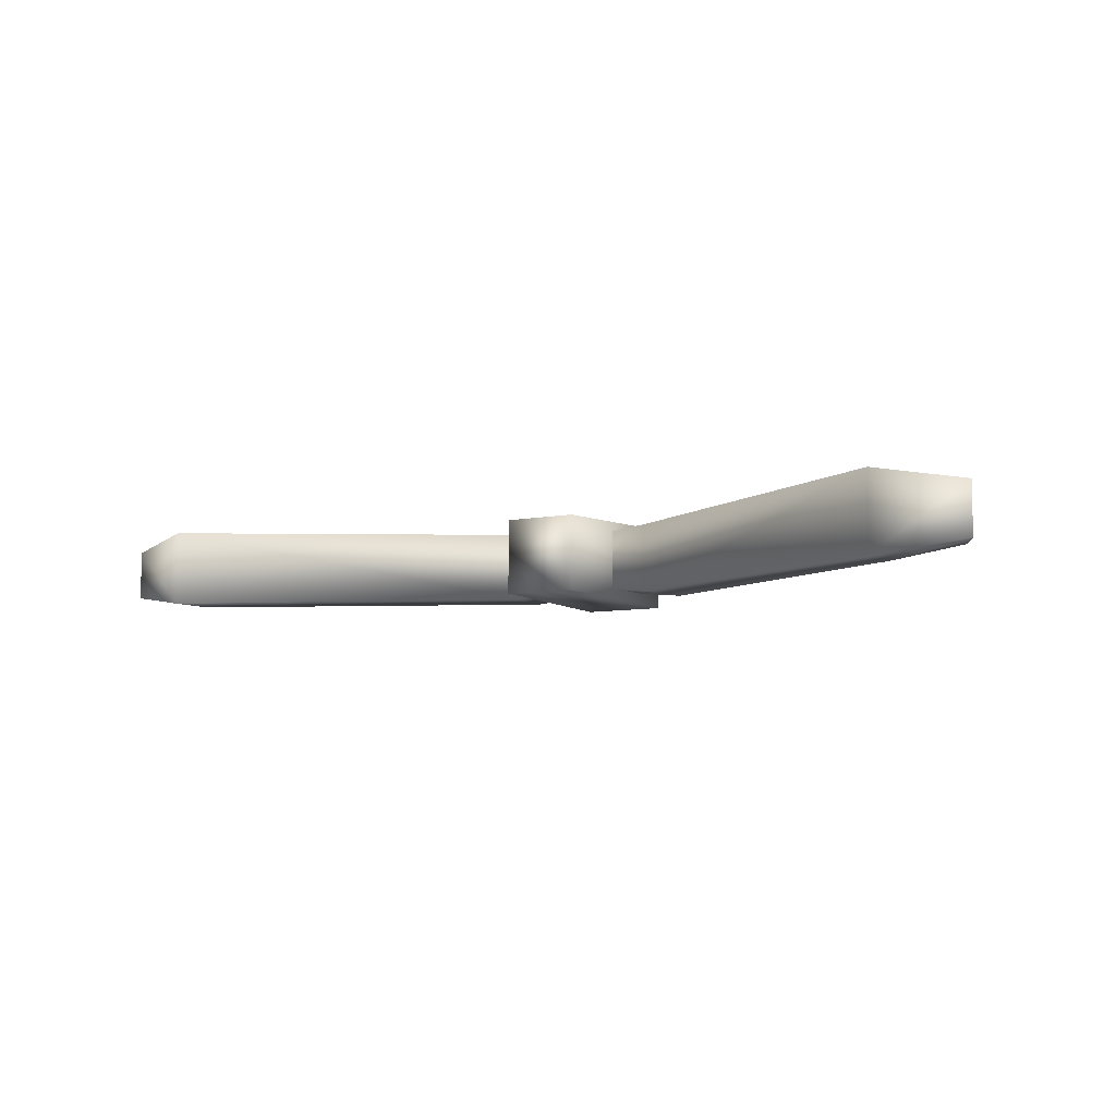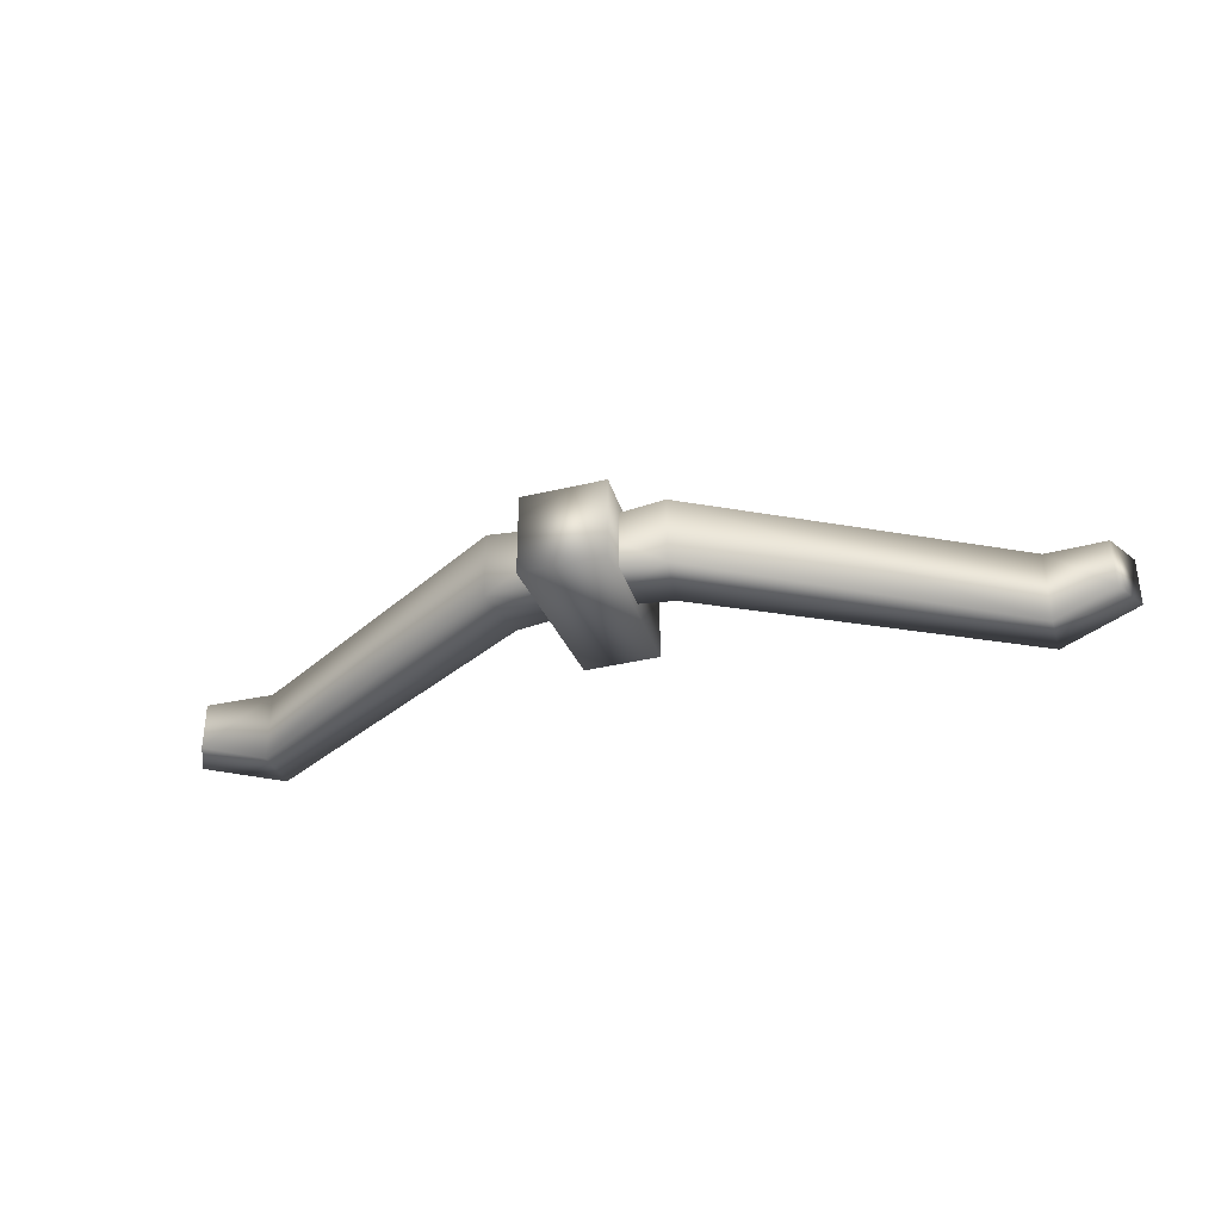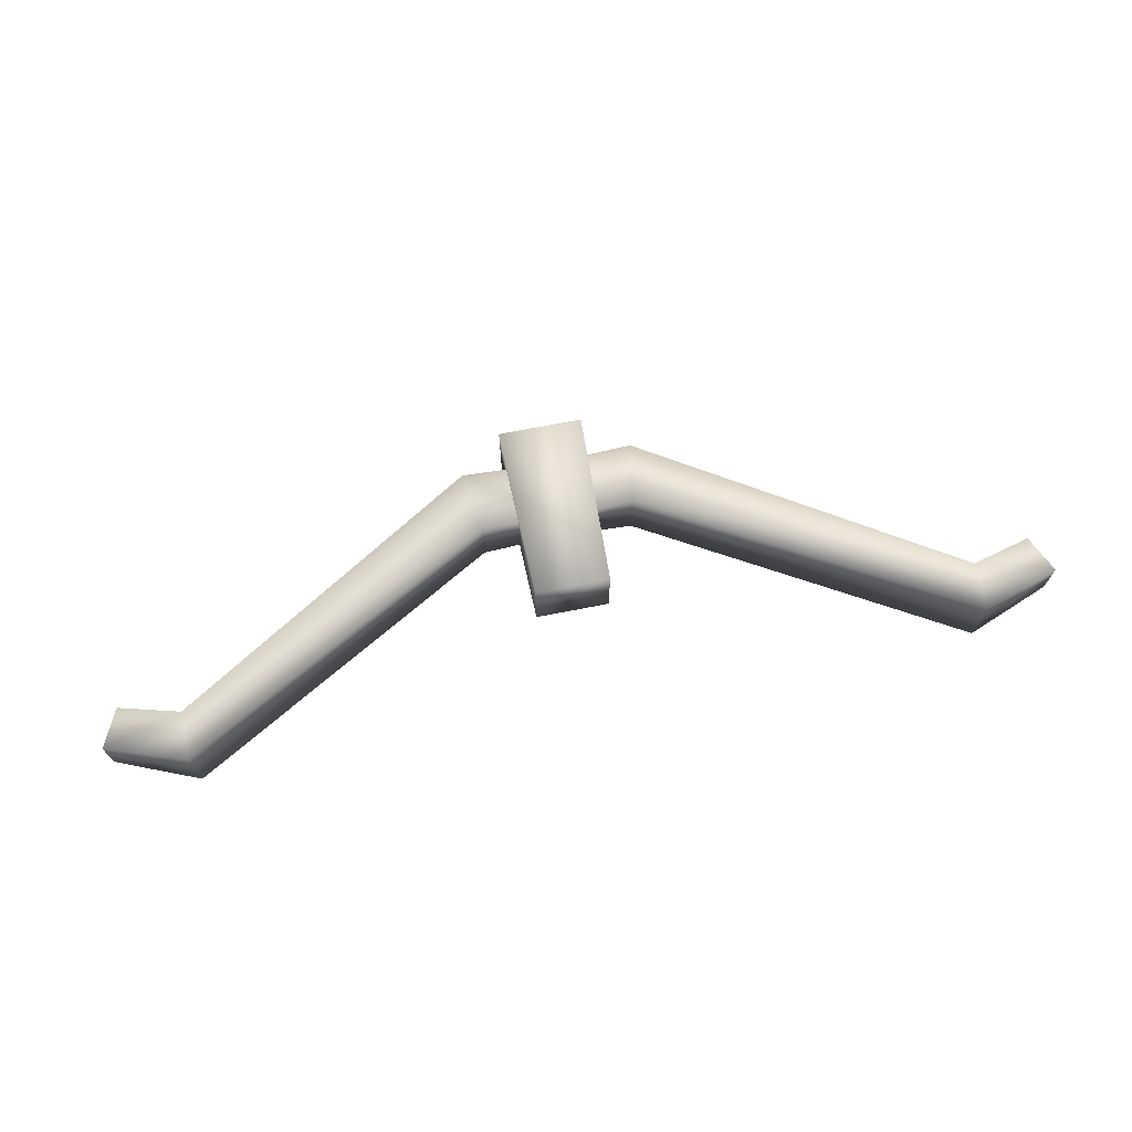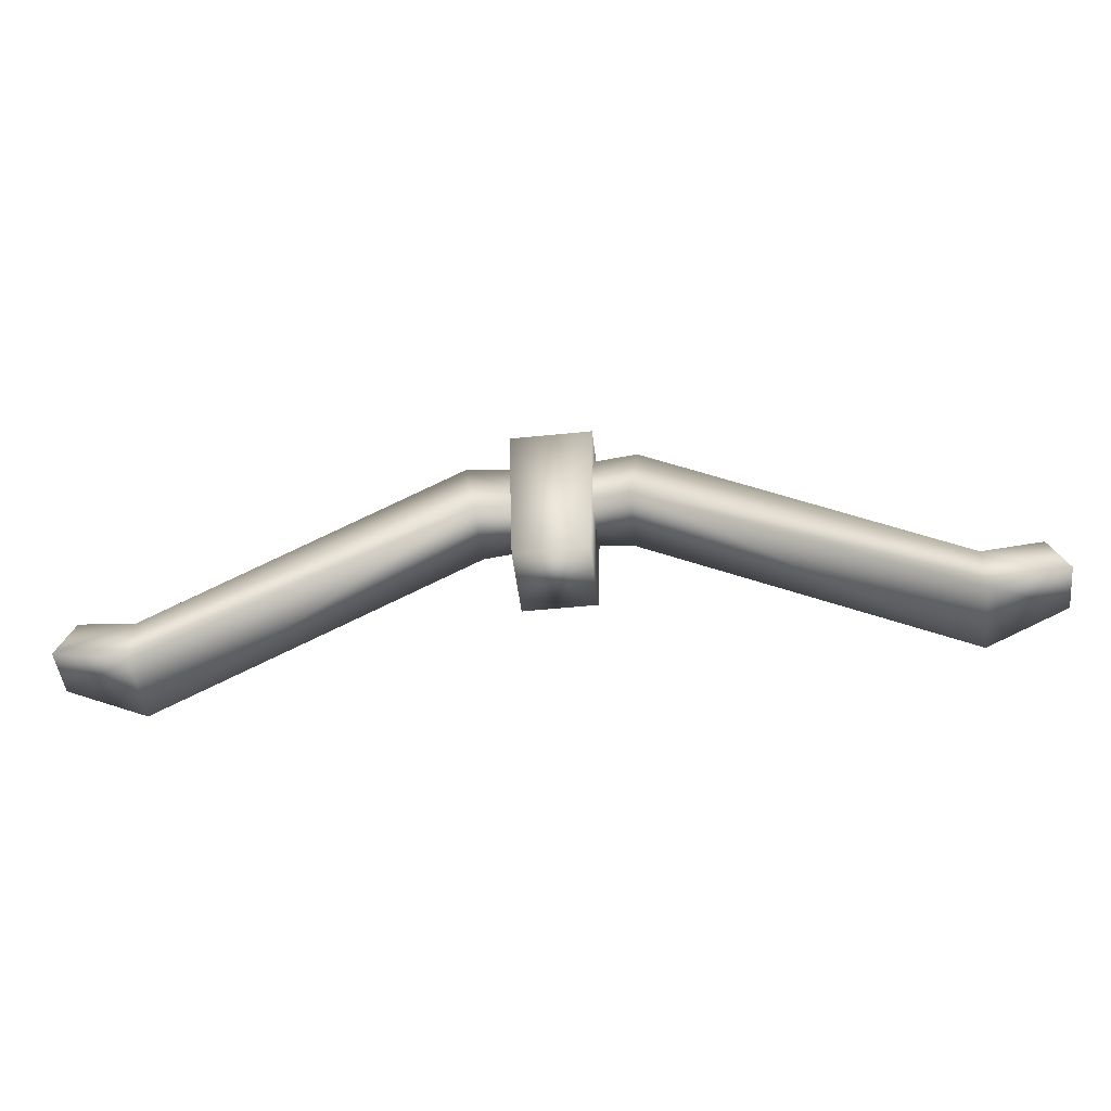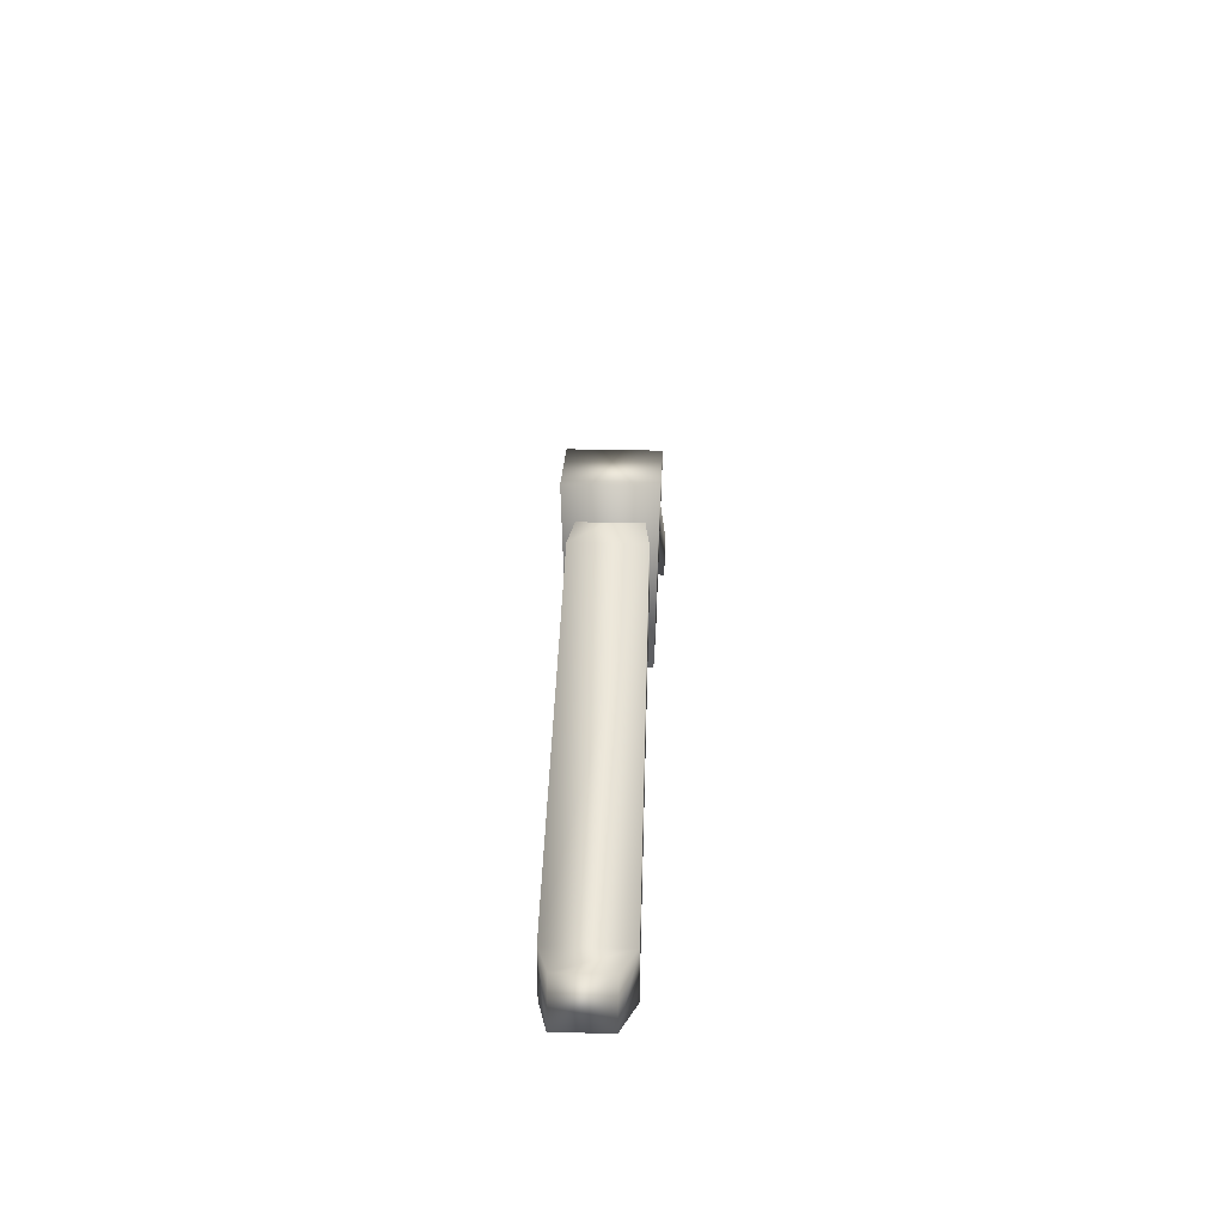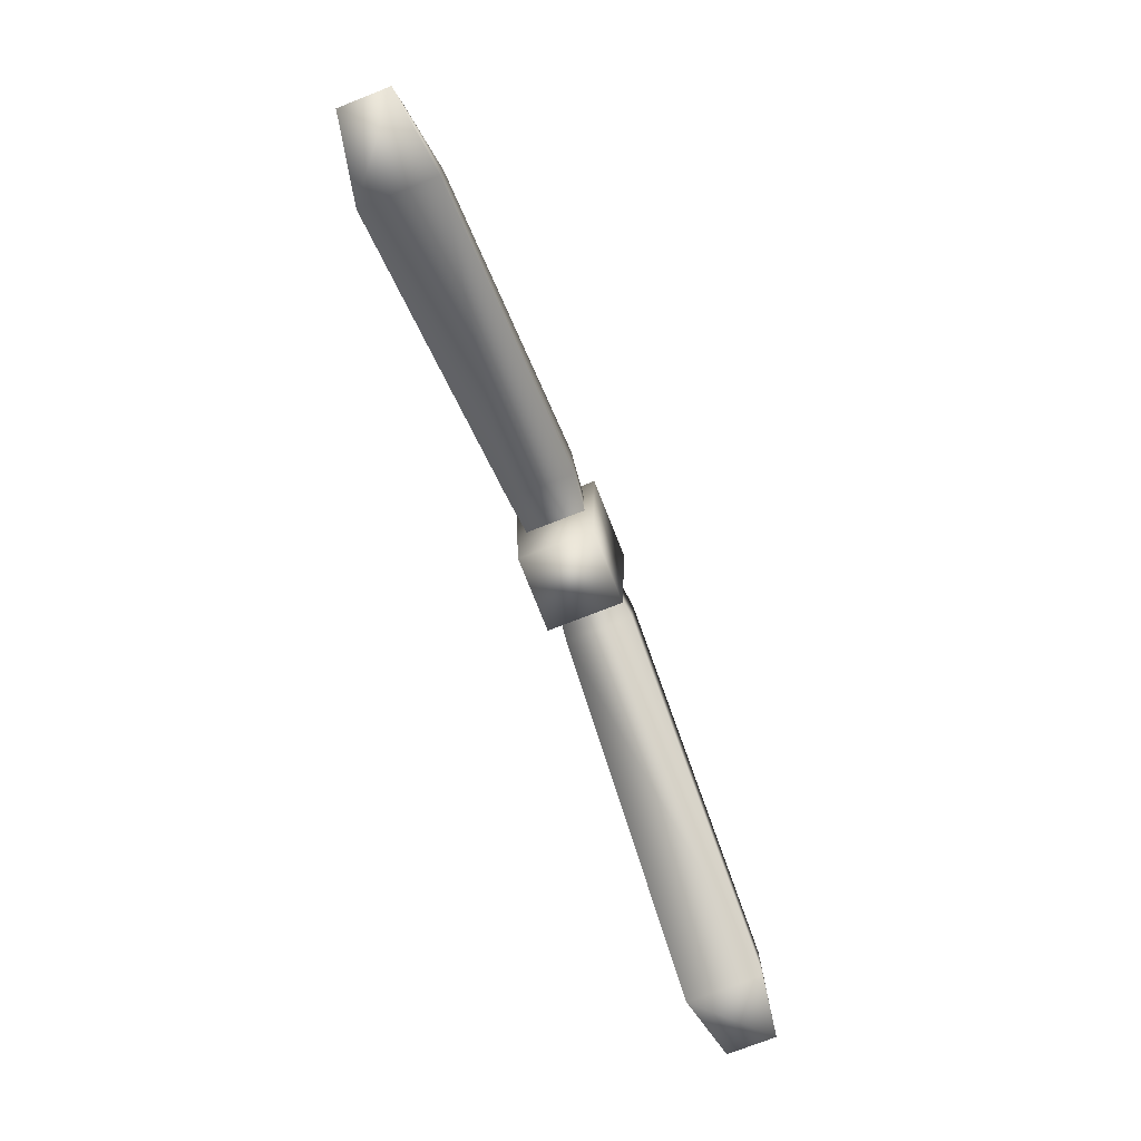
<metadata>
{"format":"obj","ext":"obj","renderer":"f3d","projection":"perspective","resolution":1024,"background":"white","views":[{"elev":-7.2,"azim":-148.6,"up":"+Y"},{"elev":-34.9,"azim":18.0,"up":"+Y"},{"elev":69.9,"azim":168.9,"up":"+Y"},{"elev":-48.7,"azim":6.6,"up":"+Z"},{"elev":24.9,"azim":92.6,"up":"+Z"},{"elev":-74.2,"azim":111.4,"up":"+Z"}]}
</metadata>
<code>
g Weapons_TankArcher_Bow
v 0.02161 -0.02161 0.07194
v -0.02161 -0.02161 0.07194
v -0.02161 0.02161 0.07194
v 0.02161 0.02161 0.07194
v -0.01927 0.01927 -0.01645
v -0.01927 -0.01927 -0.01645
v 0.01927 0.01927 -0.01645
v 0.01927 -0.01927 -0.01645
v 0.02161 0.02161 0.07194
v 0.02161 -0.02161 0.07194
v -0.01927 0.01927 -0.01645
v 0.01927 0.01927 -0.01645
v 0.01927 -0.01927 -0.01645
v -0.01927 -0.01927 -0.01645
v -0.04414 0.01763 0.05439
v -0.03939 0.01763 0.02365
v -0 0.01304 0.02365
v -0 0.01304 0.05439
v -0.2021 0.01945 -0.0439
v -0.2018 0.01945 -0.06876
v -0.2436 0.01295 -0.05315
v -0.2342 0.01295 -0.03371
v -0.04414 -0.01763 0.05439
v -0 -0.01304 0.05439
v -0 -0.01304 0.02365
v -0.03939 -0.01763 0.02365
v -0.2021 -0.01945 -0.0439
v -0.2018 -0.01945 -0.06876
v -0.2436 -0.01295 -0.05315
v -0.2342 -0.01295 -0.03371
v -0.03939 0.01763 0.02365
v -0 0.01304 0.02365
v -0.2018 0.01945 -0.06876
v 0.04414 -0.01763 0.05439
v 0.03939 -0.01763 0.02365
v 0.2021 -0.01945 -0.0439
v 0.2018 -0.01945 -0.06876
v 0.2436 -0.01295 -0.05315
v 0.2342 -0.01295 -0.03371
v 0.04414 0.01763 0.05439
v 0.03939 0.01763 0.02365
v 0.2021 0.01945 -0.0439
v 0.2018 0.01945 -0.06876
v 0.2436 0.01295 -0.05315
v 0.2342 0.01295 -0.03371
v 0.2018 0.01945 -0.06876
v 0.03939 0.01763 0.02365
g Weapons_TankArcher_Bow_0
f -45 -46 -47
f -44 -45 -47
f -45 -43 -46
f -43 -42 -46
f -43 -41 -42
f -41 -40 -42
f -41 -39 -40
f -39 -38 -40
f -37 -45 -44
f -36 -37 -44
f -47 -46 -35
f -46 -34 -35
f -31 -32 -33
f -30 -31 -33
f -33 -32 -29
f -32 -28 -29
f -28 -27 -29
f -27 -26 -29
f -30 -33 -25
f -24 -30 -25
f -23 -24 -25
f -22 -23 -25
f -22 -25 -21
f -33 -29 -21
f -25 -33 -21
f -20 -22 -21
f -19 -20 -21
f -19 -27 -20
f -26 -27 -19
f -18 -19 -21
f -18 -26 -19
f -29 -26 -18
f -21 -29 -18
f -22 -17 -23
f -17 -16 -23
f -15 -17 -22
f -20 -15 -22
f -27 -15 -20
f -24 -23 -14
f -23 -13 -14
f -14 -13 -12
f -13 -11 -12
f -11 -10 -12
f -10 -9 -12
f -30 -24 -14
f -8 -30 -14
f -8 -14 -12
f -31 -30 -8
f -7 -31 -8
f -7 -8 -6
f -6 -8 -12
f -6 -12 -9
f -5 -7 -6
f -4 -5 -6
f -4 -10 -11
f -3 -4 -6
f -3 -9 -10
f -4 -3 -10
f -3 -6 -9
f -2 -11 -13
f -2 -4 -11
f -1 -2 -13
f -1 -13 -23
f -16 -1 -23

</code>
